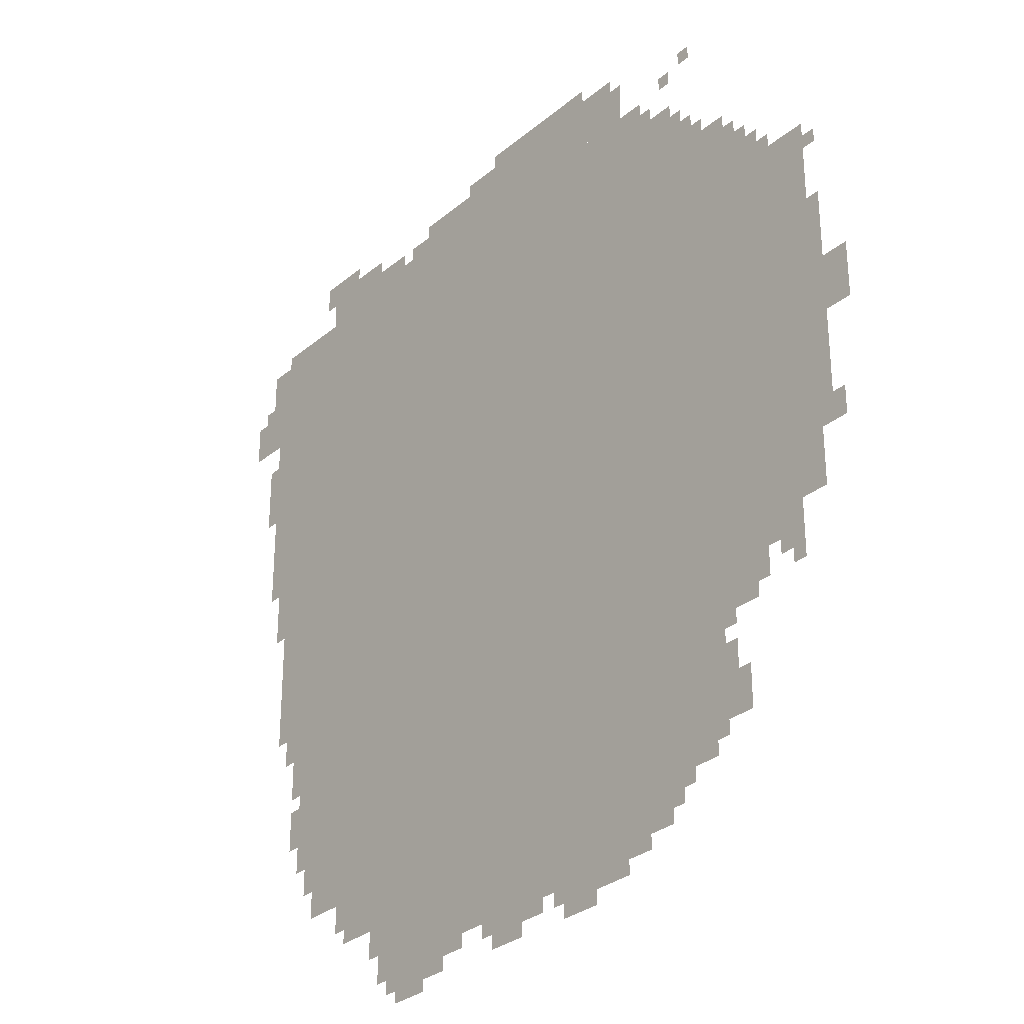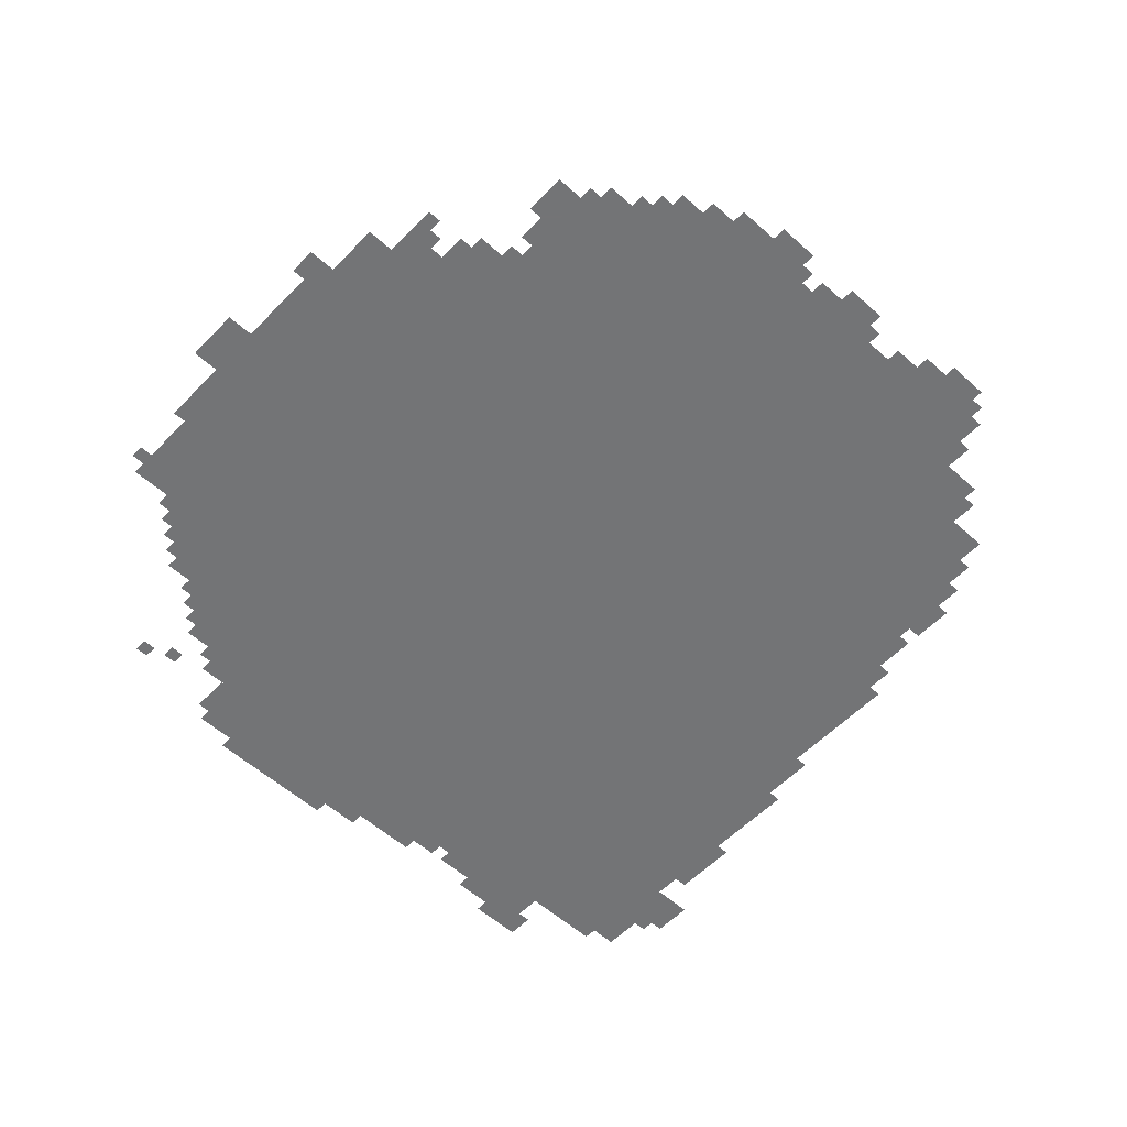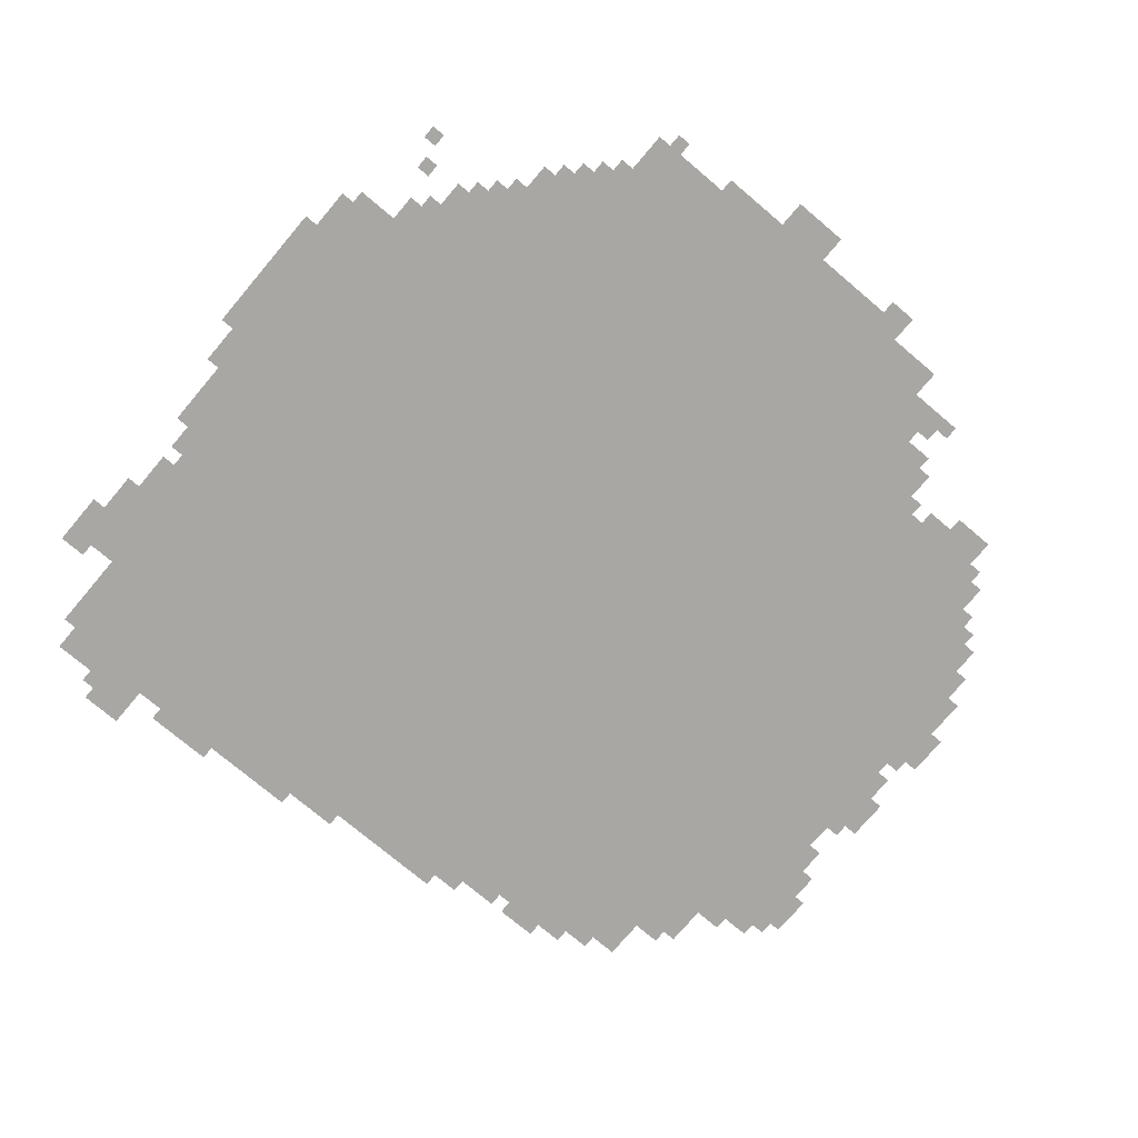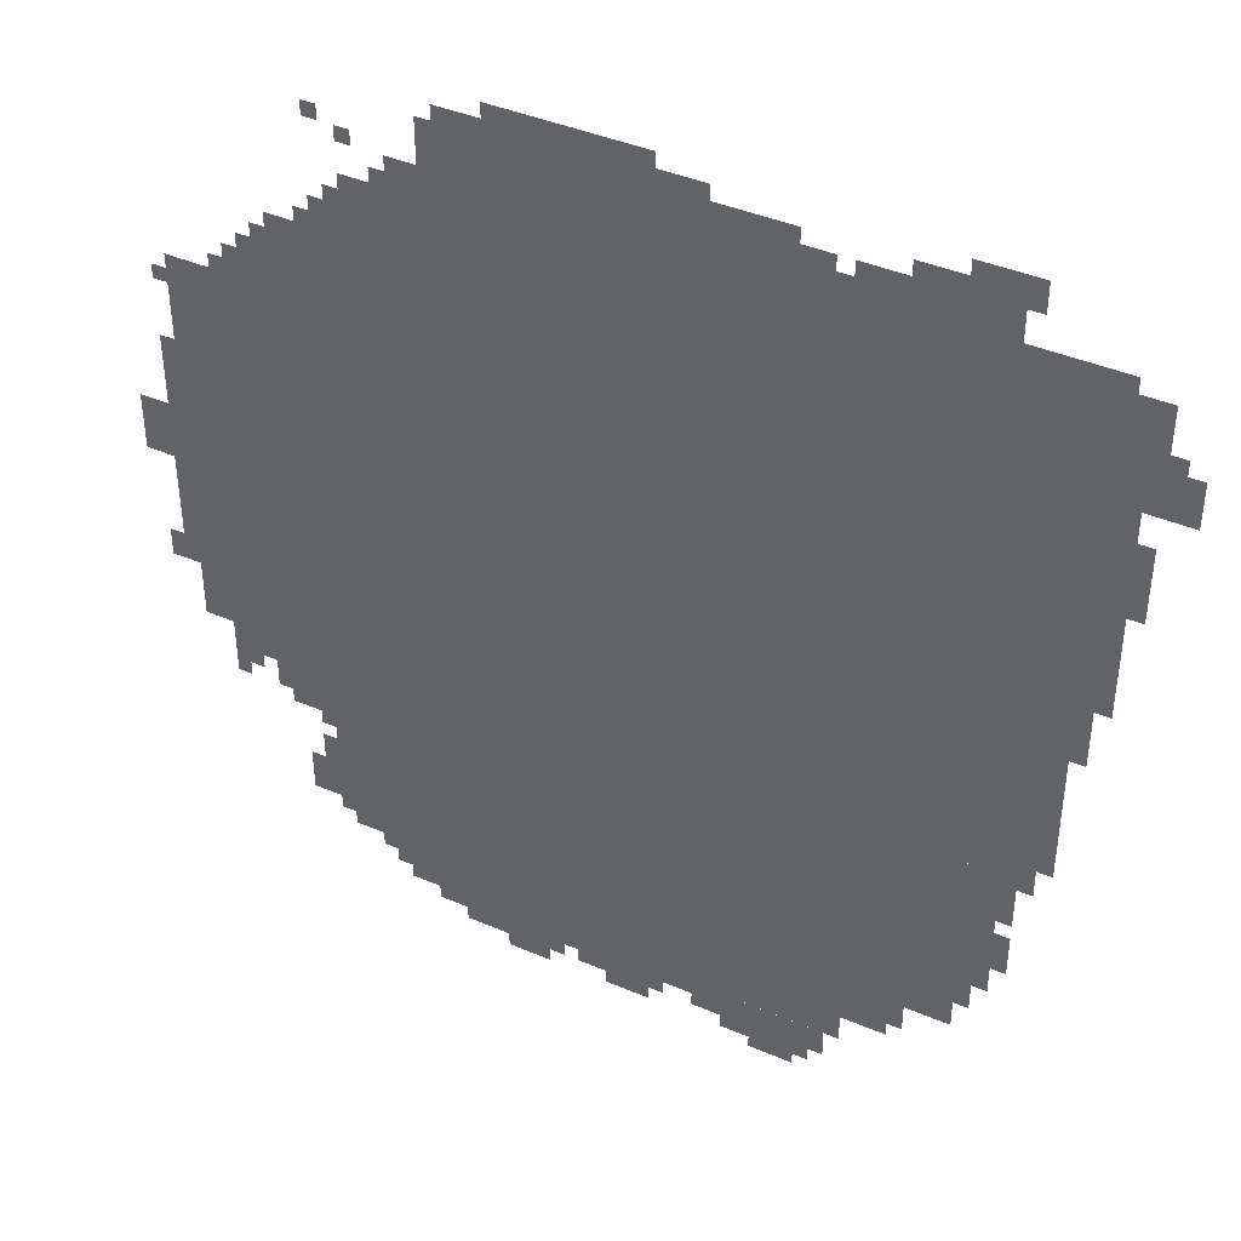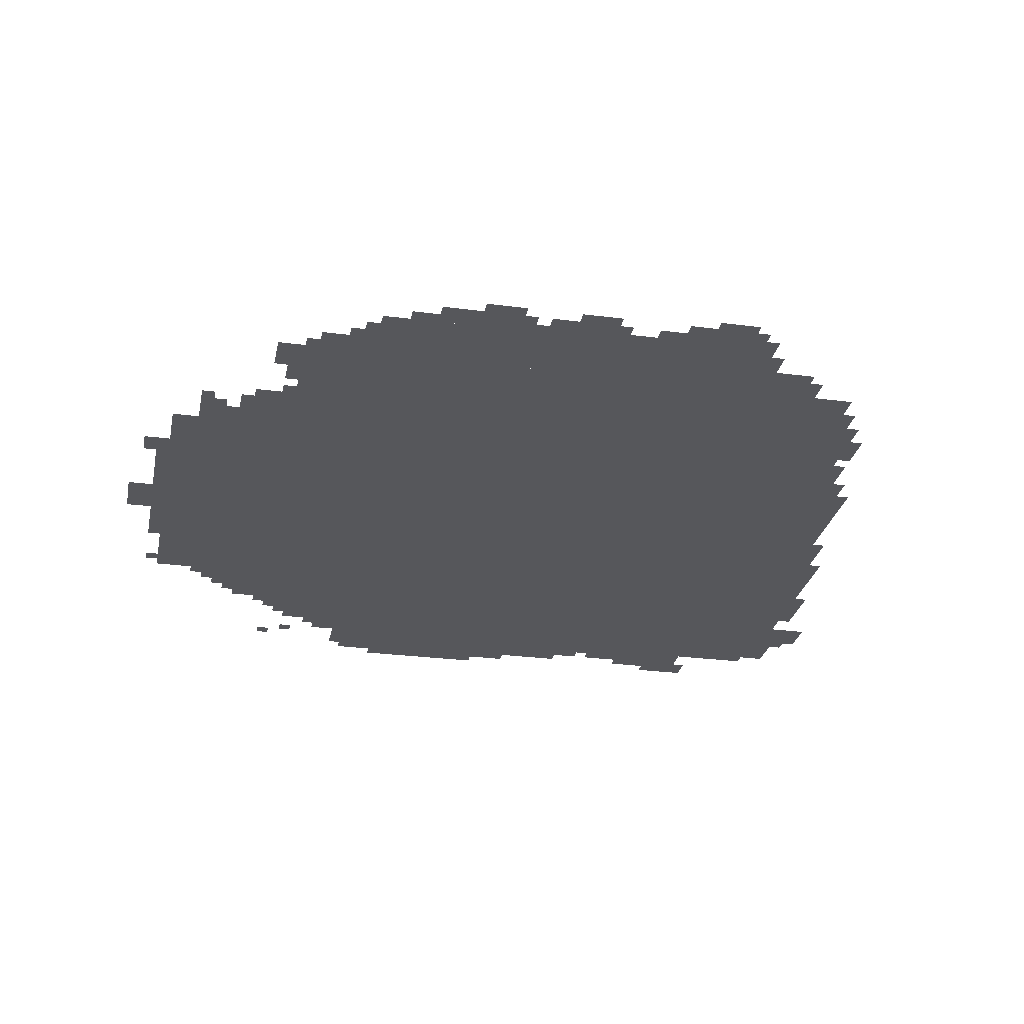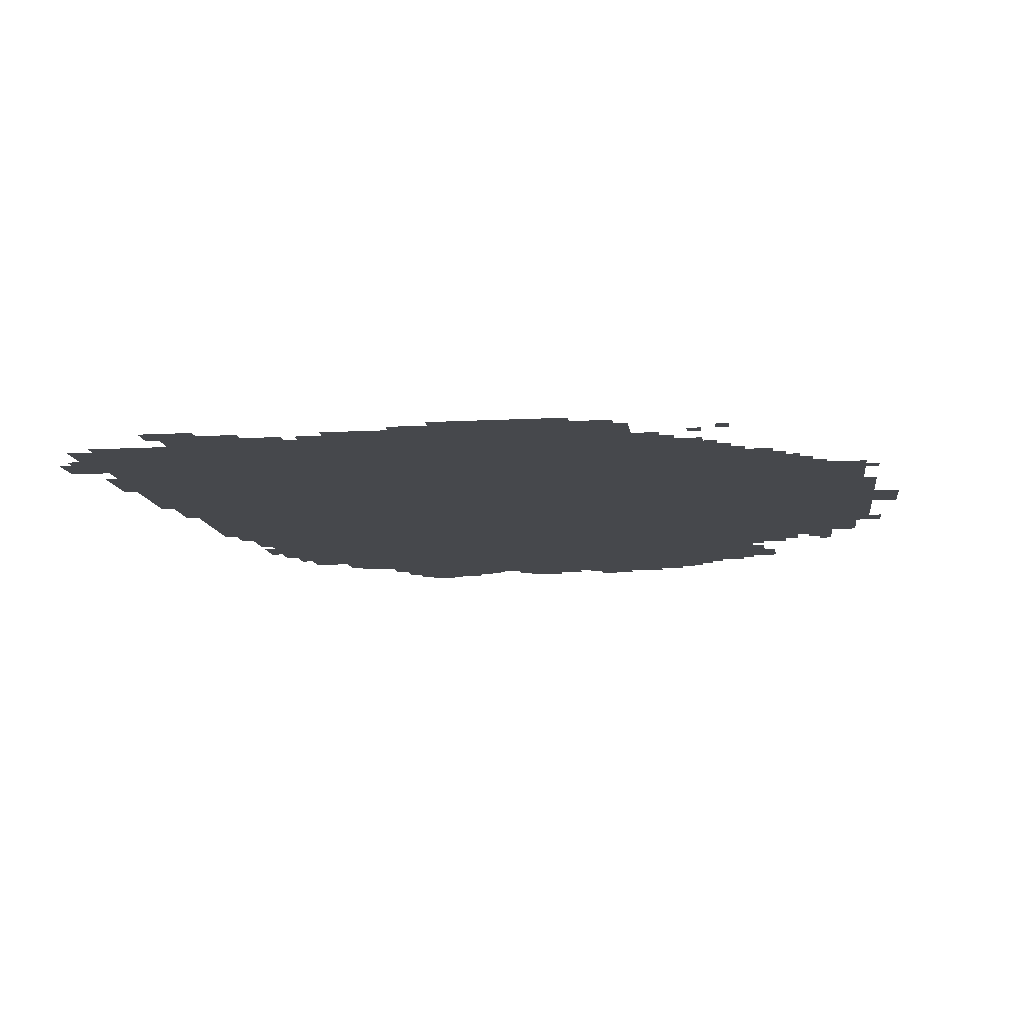
<metadata>
{"format":"obj","ext":"obj","renderer":"f3d","projection":"perspective","resolution":1024,"background":"white","views":[{"elev":-30.2,"azim":-129.8,"up":"+Y"},{"elev":-56.2,"azim":-43.2,"up":"+Z"},{"elev":-74.7,"azim":-130.2,"up":"+Z"},{"elev":41.6,"azim":27.3,"up":"+Y"},{"elev":-27.4,"azim":-11.3,"up":"+Z"},{"elev":-11.5,"azim":-172.6,"up":"+Z"}]}
</metadata>
<code>
g chunxiang_2-mesh
v -320 987 0
v -320 1723 0
v -1664 1723 0
v -1664 987 0
v -320 283 0
v -320 987 0
v -1664 987 0
v -1664 283 0
v -1664 1083 0
v -1664 1531 0
v -1952 1531 0
v -1952 1083 0
v -1664 667 0
v -1664 1083 0
v -1952 1083 0
v -1952 667 0
v -800 1723 0
v -800 1883 0
v -1472 1883 0
v -1472 1723 0
v -128 1723 0
v -128 1883 0
v -800 1883 0
v -800 1723 0
v -544 123 0
v -544 283 0
v -1024 283 0
v -1024 123 0
v -1024 123 0
v -1024 283 0
v -1504 283 0
v -1504 123 0
v -160 1243 0
v -160 1723 0
v -320 1723 0
v -320 1243 0
v -160 763 0
v -160 1243 0
v -320 1243 0
v -320 763 0
v -1056 1883 0
v -1056 1979 0
v -1408 1979 0
v -1408 1883 0
v -704 1883 0
v -704 1979 0
v -1056 1979 0
v -1056 1883 0
v -320 1883 0
v -320 1979 0
v -512 1979 0
v -512 1883 0
v -96 1435 0
v -96 1723 0
v -160 1723 0
v -160 1435 0
v -96 1179 0
v -96 1435 0
v -160 1435 0
v -160 1179 0
v -576 91 0
v -576 123 0
v -1024 123 0
v -1024 91 0
v -1024 91 0
v -1024 123 0
v -1440 123 0
v -1440 91 0
v -1664 1531 0
v -1664 1659 0
v -1760 1659 0
v -1760 1531 0
v -256 571 0
v -256 763 0
v -320 763 0
v -320 571 0
v -960 1979 0
v -960 2043 0
v -1120 2043 0
v -1120 1979 0
v -256 411 0
v -256 571 0
v -320 571 0
v -320 411 0
v -1120 1979 0
v -1120 2043 0
v -1280 2043 0
v -1280 1979 0
v -448 187 0
v -448 283 0
v -544 283 0
v -544 187 0
v -1472 1723 0
v -1472 1819 0
v -1568 1819 0
v -1568 1723 0
v 0 1627 0
v 0 1723 0
v -96 1723 0
v -96 1627 0
v -1952 1051 0
v -1952 1339 0
v -1984 1339 0
v -1984 1051 0
v -1952 795 0
v -1952 1051 0
v -1984 1051 0
v -1984 795 0
v -1664 539 0
v -1664 603 0
v -1792 603 0
v -1792 539 0
v -64 1723 0
v -64 1851 0
v -128 1851 0
v -128 1723 0
v -1984 1051 0
v -1984 1179 0
v -2047 1179 0
v -2047 1051 0
v -1664 603 0
v -1664 667 0
v -1792 667 0
v -1792 603 0
v -512 1883 0
v -512 1947 0
v -608 1947 0
v -608 1883 0
v -1664 283 0
v -1664 379 0
v -1728 379 0
v -1728 283 0
v -704 27 0
v -704 91 0
v -800 91 0
v -800 27 0
v -608 27 0
v -608 91 0
v -704 91 0
v -704 27 0
v -1792 603 0
v -1792 667 0
v -1888 667 0
v -1888 603 0
v -640 1883 0
v -640 1947 0
v -704 1947 0
v -704 1883 0
v -1760 1531 0
v -1760 1595 0
v -1824 1595 0
v -1824 1531 0
v -1152 59 0
v -1152 91 0
v -1280 91 0
v -1280 59 0
v -224 667 0
v -224 763 0
v -256 763 0
v -256 667 0
v -1504 251 0
v -1504 283 0
v -1600 283 0
v -1600 251 0
v -1280 59 0
v -1280 91 0
v -1376 91 0
v -1376 59 0
v -1024 59 0
v -1024 91 0
v -1120 91 0
v -1120 59 0
v -928 59 0
v -928 91 0
v -1024 91 0
v -1024 59 0
v -64 1467 0
v -64 1563 0
v -96 1563 0
v -96 1467 0
v -1984 795 0
v -1984 859 0
v -2016 859 0
v -2016 795 0
v -1664 1659 0
v -1664 1691 0
v -1728 1691 0
v -1728 1659 0
v -1568 1723 0
v -1568 1787 0
v -1600 1787 0
v -1600 1723 0
v -960 27 0
v -960 59 0
v -1024 59 0
v -1024 27 0
v -1664 507 0
v -1664 539 0
v -1728 539 0
v -1728 507 0
v -640 0 0
v -640 27 0
v -704 27 0
v -704 0 0
v -1184 27 0
v -1184 59 0
v -1248 59 0
v -1248 27 0
v -416 219 0
v -416 283 0
v -448 283 0
v -448 219 0
v -1504 155 0
v -1504 219 0
v -1536 219 0
v -1536 155 0
v -800 59 0
v -800 91 0
v -864 91 0
v -864 59 0
v -288 347 0
v -288 411 0
v -320 411 0
v -320 347 0
v -192 699 0
v -192 763 0
v -224 763 0
v -224 699 0
v -1824 571 0
v -1824 603 0
v -1888 603 0
v -1888 571 0
v -1664 379 0
v -1664 443 0
v -1696 443 0
v -1696 379 0
v -1504 219 0
v -1504 251 0
v -1568 251 0
v -1568 219 0
v -128 1051 0
v -128 1115 0
v -160 1115 0
v -160 1051 0
v -864 1979 0
v -864 2011 0
v -928 2011 0
v -928 1979 0
v -1568 219 0
v -1568 251 0
v -1632 251 0
v -1632 219 0
v -128 1115 0
v -128 1179 0
v -160 1179 0
v -160 1115 0
v -224 603 0
v -224 667 0
v -256 667 0
v -256 603 0
v -64 1403 0
v -64 1467 0
v -96 1467 0
v -96 1403 0
v -352 1979 0
v -352 2011 0
v -416 2011 0
v -416 1979 0
v -288 1979 0
v -288 2011 0
v -352 2011 0
v -352 1979 0
v -224 507 0
v -224 571 0
v -256 571 0
v -256 507 0
v -1600 251 0
v -1600 283 0
v -1664 283 0
v -1664 251 0
v -1280 1979 0
v -1280 2011 0
v -1344 2011 0
v -1344 1979 0
v -1760 1595 0
v -1760 1627 0
v -1792 1627 0
v -1792 1595 0
v -32 1723 0
v -32 1755 0
v -64 1755 0
v -64 1723 0
v -1600 1723 0
v -1600 1755 0
v -1632 1755 0
v -1632 1723 0
v -1472 1819 0
v -1472 1851 0
v -1504 1851 0
v -1504 1819 0
v -1856 539 0
v -1856 571 0
v -1888 571 0
v -1888 539 0
v -1952 1467 0
v -1952 1499 0
v -1984 1499 0
v -1984 1467 0
v -1824 1531 0
v -1824 1563 0
v -1856 1563 0
v -1856 1531 0
v -576 59 0
v -576 91 0
v -608 91 0
v -608 59 0
v -1536 187 0
v -1536 219 0
v -1568 219 0
v -1568 187 0
v -1664 475 0
v -1664 507 0
v -1696 507 0
v -1696 475 0
v -1536 1883 0
v -1536 1915 0
v -1568 1915 0
v -1568 1883 0
v -1248 27 0
v -1248 59 0
v -1280 59 0
v -1280 27 0
v -928 1979 0
v -928 2011 0
v -960 2011 0
v -960 1979 0
v -1024 27 0
v -1024 59 0
v -1056 59 0
v -1056 27 0
v -1728 507 0
v -1728 539 0
v -1760 539 0
v -1760 507 0
v -1344 1979 0
v -1344 2011 0
v -1376 2011 0
v -1376 1979 0
v -1600 1915 0
v -1600 1947 0
v -1632 1947 0
v -1632 1915 0
v -608 1883 0
v -608 1915 0
v -640 1915 0
v -640 1883 0
v -288 1947 0
v -288 1979 0
v -320 1979 0
v -320 1947 0
v -704 0 0
v -704 27 0
v -736 27 0
v -736 0 0
v -224 475 0
v -224 507 0
v -256 507 0
v -256 475 0
g chunxiang_2-mesh_0
f 3 2 1
f 1 4 3
f 7 6 5
f 5 8 7
f 11 10 9
f 9 12 11
f 15 14 13
f 13 16 15
f 19 18 17
f 17 20 19
f 23 22 21
f 21 24 23
f 27 26 25
f 25 28 27
f 31 30 29
f 29 32 31
f 35 34 33
f 33 36 35
f 39 38 37
f 37 40 39
f 43 42 41
f 41 44 43
f 47 46 45
f 45 48 47
f 51 50 49
f 49 52 51
f 55 54 53
f 53 56 55
f 59 58 57
f 57 60 59
f 63 62 61
f 61 64 63
f 67 66 65
f 65 68 67
f 71 70 69
f 69 72 71
f 75 74 73
f 73 76 75
f 79 78 77
f 77 80 79
f 83 82 81
f 81 84 83
f 87 86 85
f 85 88 87
f 91 90 89
f 89 92 91
f 95 94 93
f 93 96 95
f 99 98 97
f 97 100 99
f 103 102 101
f 101 104 103
f 107 106 105
f 105 108 107
f 111 110 109
f 109 112 111
f 115 114 113
f 113 116 115
f 119 118 117
f 117 120 119
f 123 122 121
f 121 124 123
f 127 126 125
f 125 128 127
f 131 130 129
f 129 132 131
f 135 134 133
f 133 136 135
f 139 138 137
f 137 140 139
f 143 142 141
f 141 144 143
f 147 146 145
f 145 148 147
f 151 150 149
f 149 152 151
f 155 154 153
f 153 156 155
f 159 158 157
f 157 160 159
f 163 162 161
f 161 164 163
f 167 166 165
f 165 168 167
f 171 170 169
f 169 172 171
f 175 174 173
f 173 176 175
f 179 178 177
f 177 180 179
f 183 182 181
f 181 184 183
f 187 186 185
f 185 188 187
f 191 190 189
f 189 192 191
f 195 194 193
f 193 196 195
f 199 198 197
f 197 200 199
f 203 202 201
f 201 204 203
f 207 206 205
f 205 208 207
f 211 210 209
f 209 212 211
f 215 214 213
f 213 216 215
f 219 218 217
f 217 220 219
f 223 222 221
f 221 224 223
f 227 226 225
f 225 228 227
f 231 230 229
f 229 232 231
f 235 234 233
f 233 236 235
f 239 238 237
f 237 240 239
f 243 242 241
f 241 244 243
f 247 246 245
f 245 248 247
f 251 250 249
f 249 252 251
f 255 254 253
f 253 256 255
f 259 258 257
f 257 260 259
f 263 262 261
f 261 264 263
f 267 266 265
f 265 268 267
f 271 270 269
f 269 272 271
f 275 274 273
f 273 276 275
f 279 278 277
f 277 280 279
f 283 282 281
f 281 284 283
f 287 286 285
f 285 288 287
f 291 290 289
f 289 292 291
f 295 294 293
f 293 296 295
f 299 298 297
f 297 300 299
f 303 302 301
f 301 304 303
f 307 306 305
f 305 308 307
f 311 310 309
f 309 312 311
f 315 314 313
f 313 316 315
f 319 318 317
f 317 320 319
f 323 322 321
f 321 324 323
f 327 326 325
f 325 328 327
f 331 330 329
f 329 332 331
f 335 334 333
f 333 336 335
f 339 338 337
f 337 340 339
f 343 342 341
f 341 344 343
f 347 346 345
f 345 348 347
f 351 350 349
f 349 352 351
f 355 354 353
f 353 356 355
f 359 358 357
f 357 360 359
f 363 362 361
f 361 364 363
f 367 366 365
f 365 368 367

</code>
